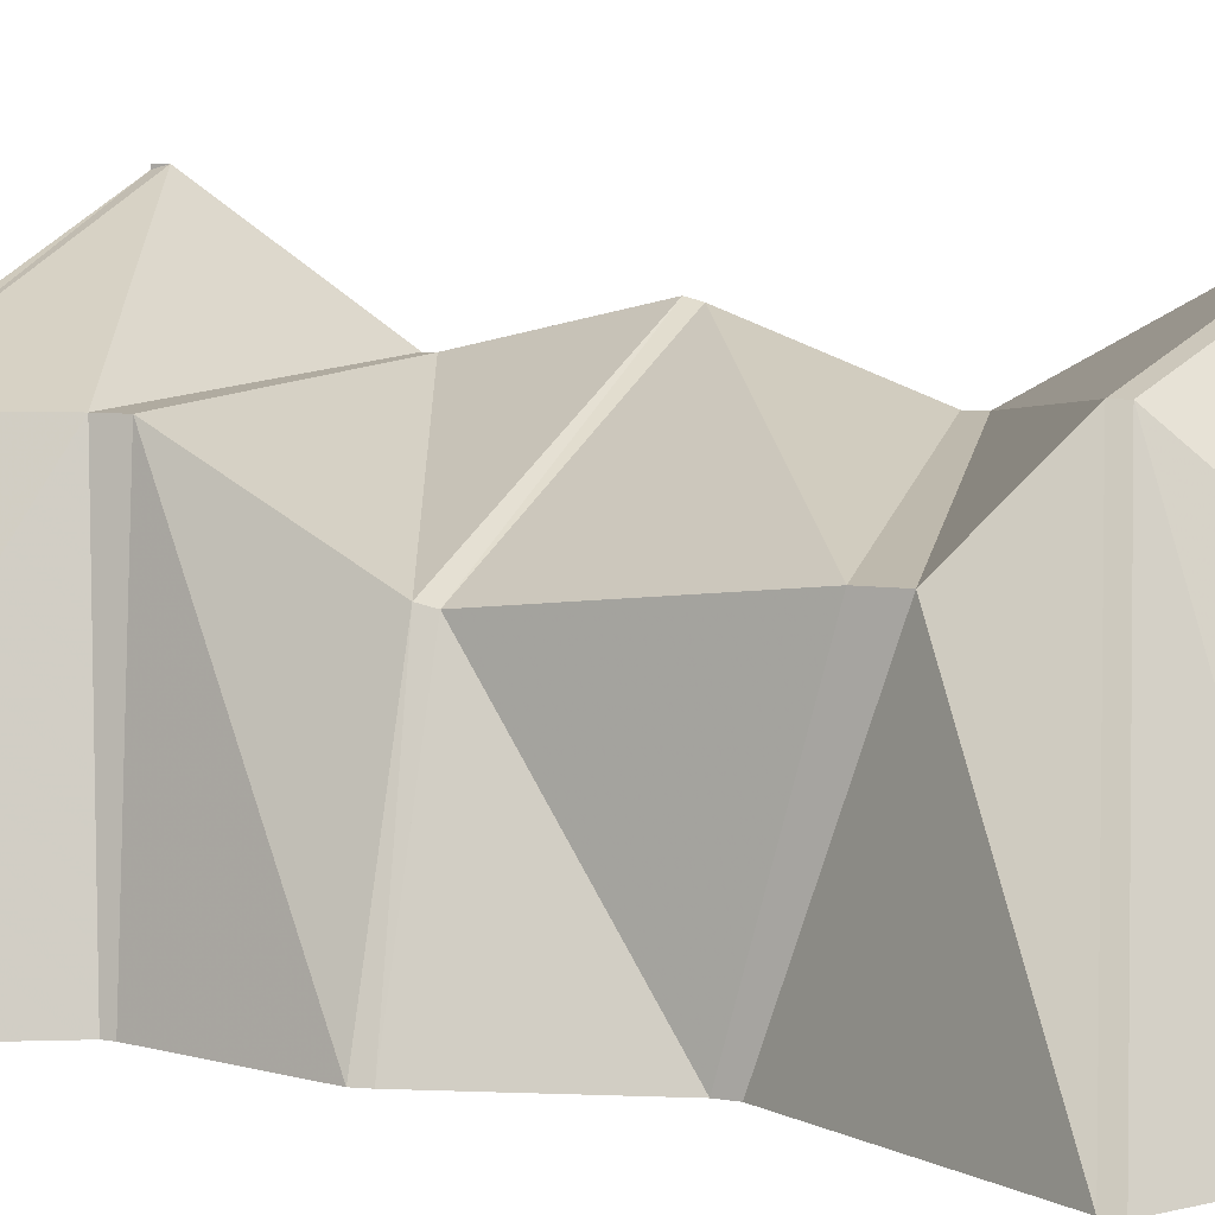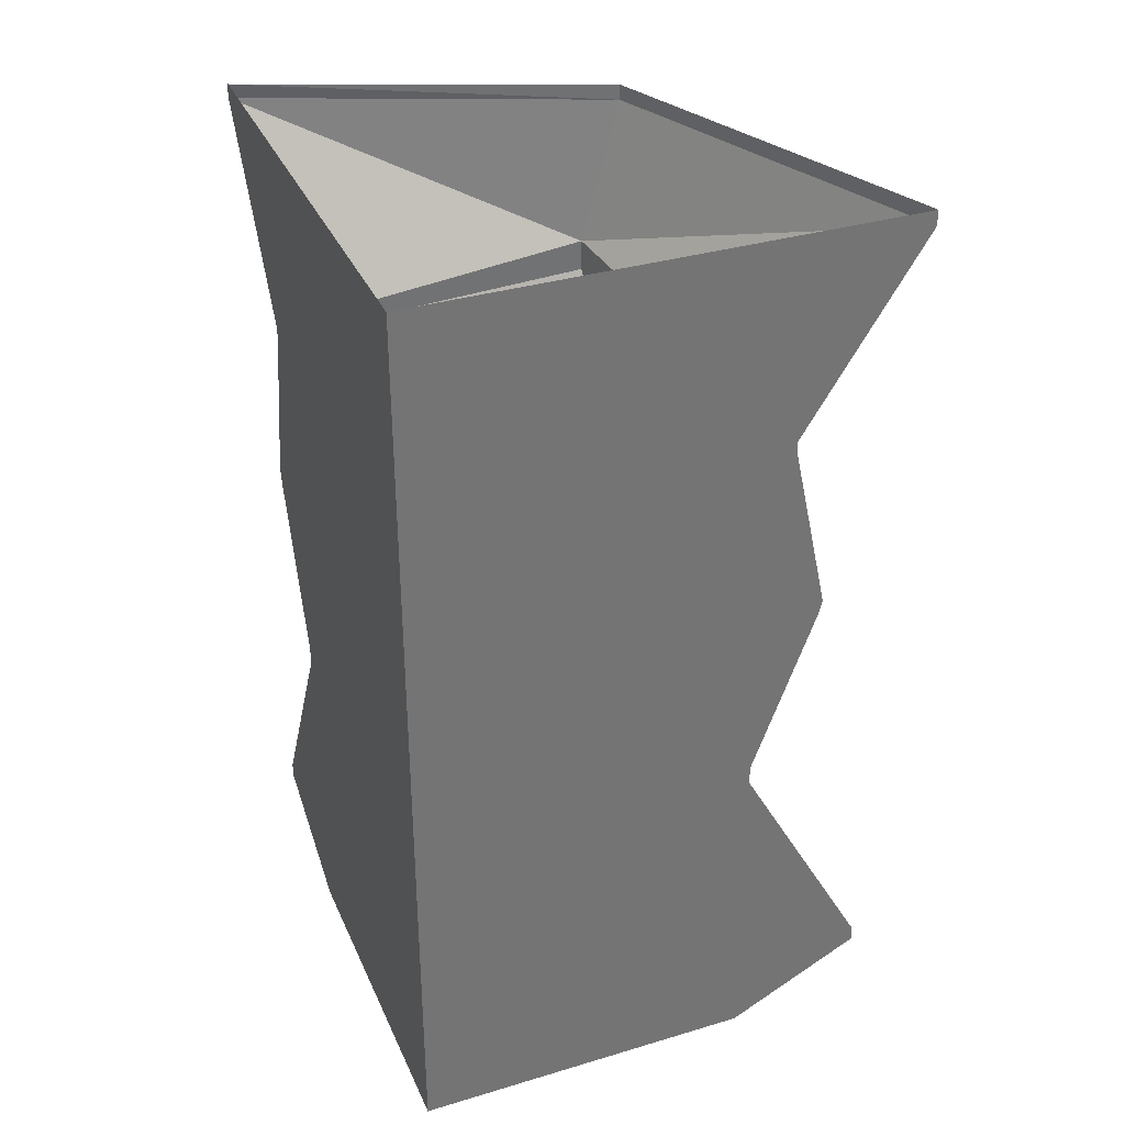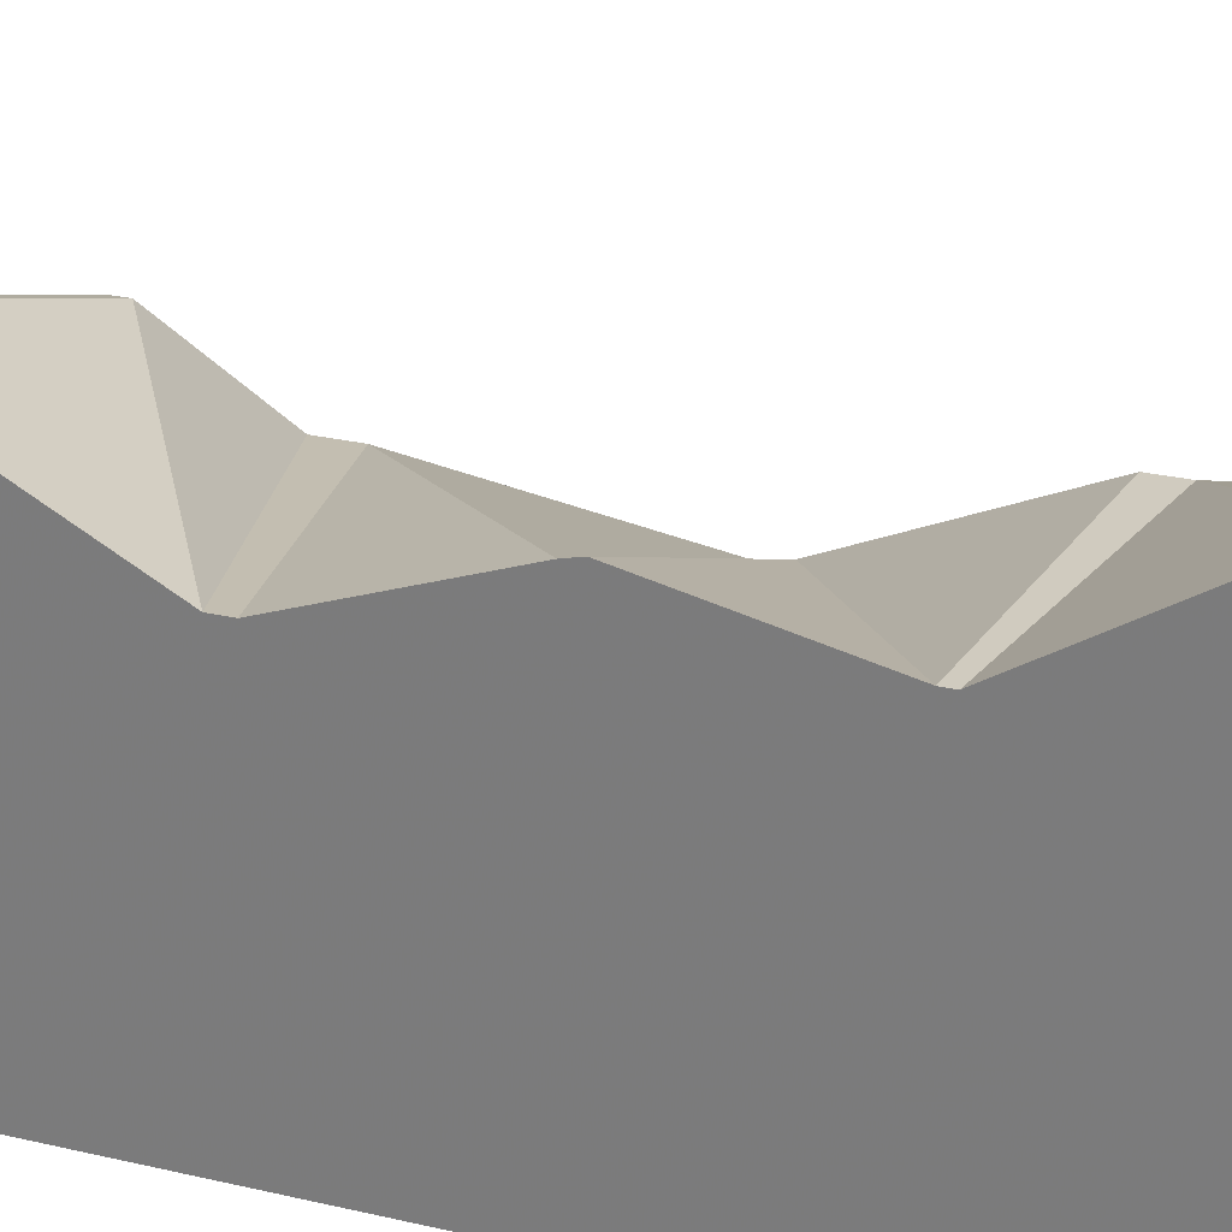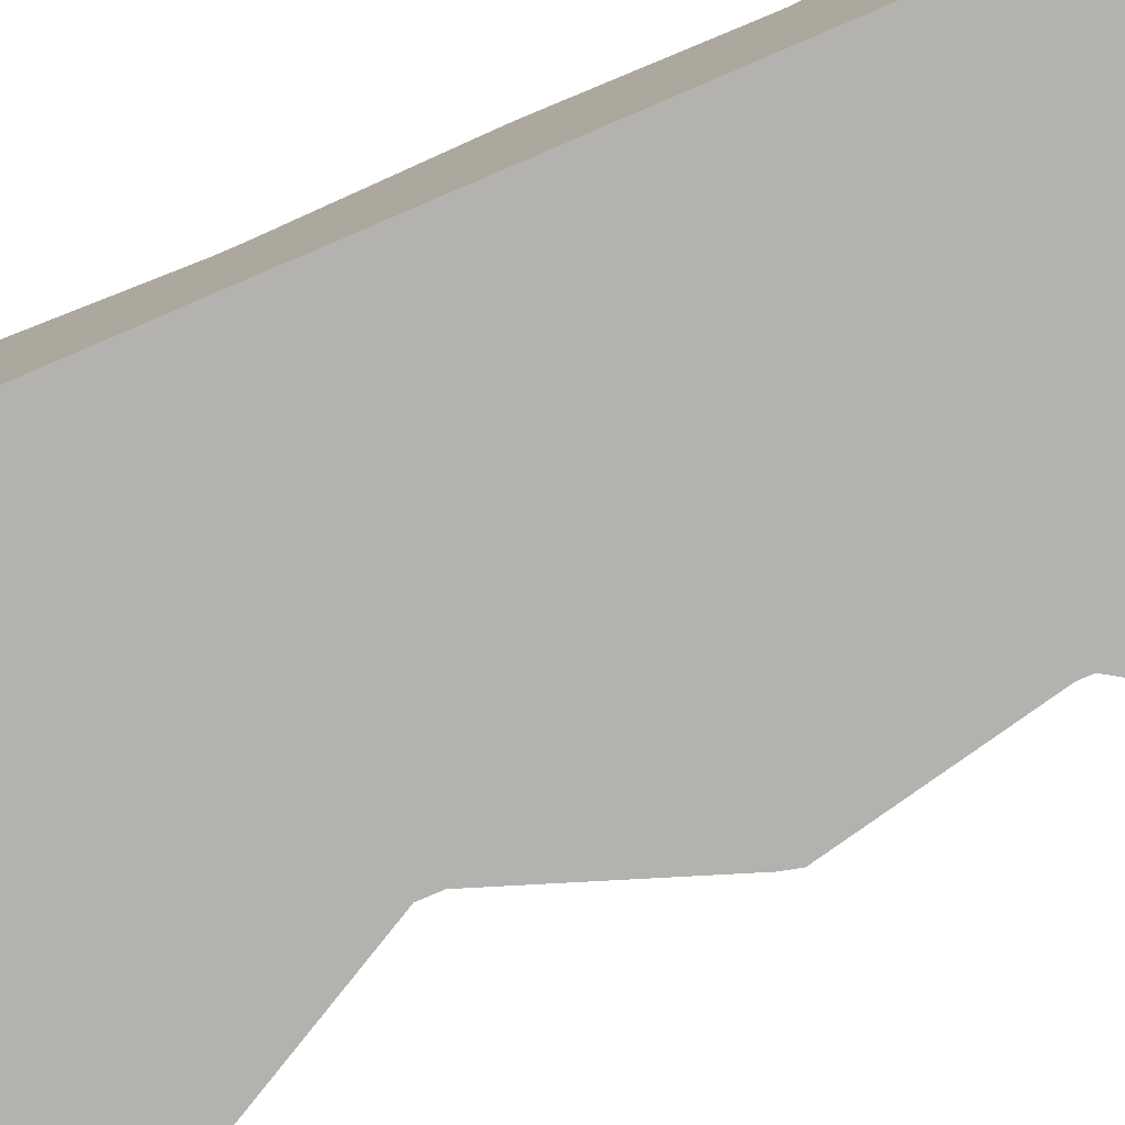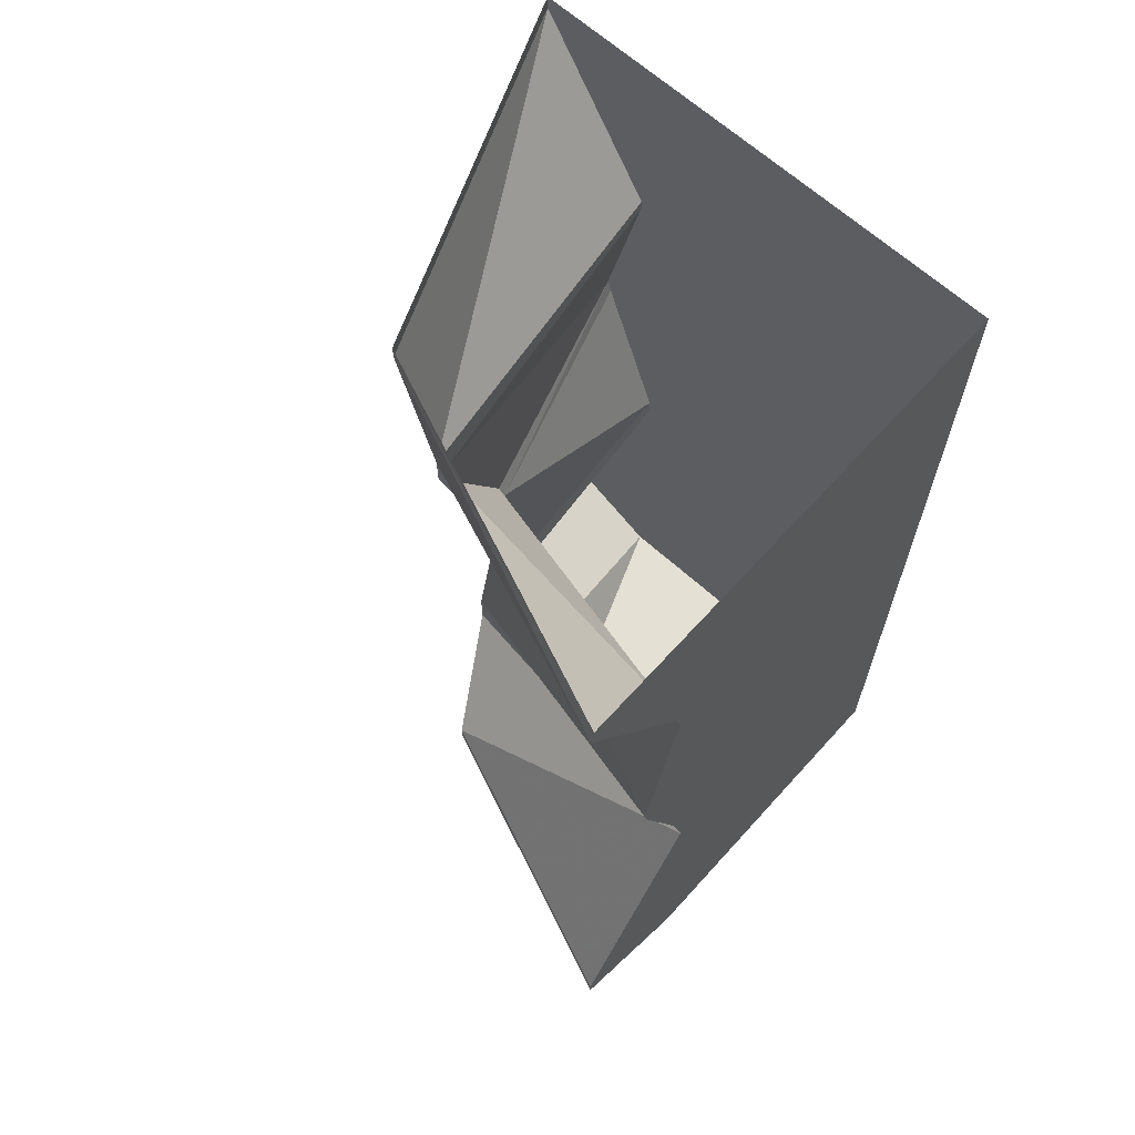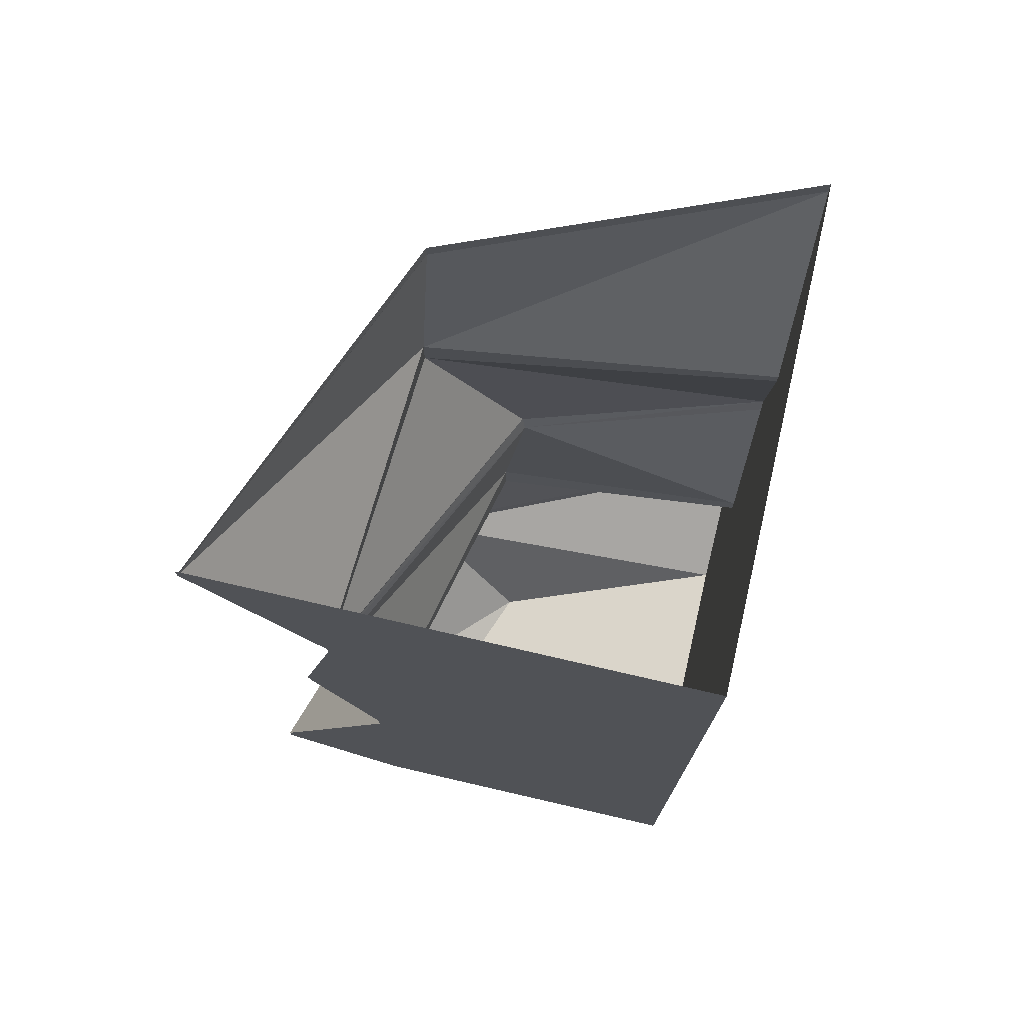
<metadata>
{"format":"obj","ext":"obj","renderer":"f3d","projection":"perspective","resolution":1024,"background":"white","views":[{"elev":6.3,"azim":-63.1,"up":"+Z"},{"elev":34.9,"azim":158.3,"up":"+Y"},{"elev":27.5,"azim":109.6,"up":"+Z"},{"elev":-79.7,"azim":113.1,"up":"+Z"},{"elev":65.8,"azim":42.1,"up":"+Y"},{"elev":74.2,"azim":103.0,"up":"+Y"}]}
</metadata>
<code>
v 0.05469 -1.875 -0.03906
v 0.5 -1.875 -0.5
v 0.5 -1.875 0.1562
v 0.5 -1.875 0.2031
v -0.007812 -1.875 0.007812
v -0.2031 -1.875 -0.5
v -0.1562 -1.875 -0.5
v -0.2031 -1.203 -0.5
v -0.2031 -1.164 -0.5
v 0.5 0 -0.5
v 0.5 -1.164 0.2031
v 0.5 -1.203 0.2031
v 0.5 -1.703 0.4766
v 0.5 -1.734 0.4766
v -0.09375 -1.594 0.2578
v -0.4766 -1.734 -0.5
v -0.2031 -1.398 0.0625
v -0.09375 -1.562 0.2578
v -0.4766 -1.703 -0.5
v -0.1641 -0.8125 0.007812
v -0.3281 -0.8203 -0.5
v -0.2031 -1.32 0.0625
v 0.5 -0.8203 0.3281
v 0.5 -0.7891 0.3359
v -0.1719 -0.7812 0.01562
v -0.3359 -0.7891 -0.5
v 0.5 -0.4375 0.2578
v -0.125 -0.3828 0.2109
v -0.2578 -0.4375 -0.5
v -0.2578 -0.4141 -0.5
v -0.5 -0.03125 -0.5
v -0.5 0 -0.5
v 0.5 -0.03125 0.5
v -0.2031 -0.03125 0.2109
v -0.125 -0.3203 0.2109
v 0.5 -0.4141 0.2578
v 0.5 0 0.5
v -0.2031 0 0.2109
v 0.5 0 0.4922
f 1 2 3
f 1 3 4
f 1 4 5
f 1 7 2
f 4 14 5
f 5 14 15
f 5 15 6
f 6 15 16
f 12 17 18
f 12 18 13
f 13 18 15
f 13 15 14
f 17 8 19
f 17 19 18
f 20 21 9
f 20 9 22
f 20 22 23
f 20 23 24
f 20 24 25
f 23 22 11
f 24 27 25
f 25 27 28
f 25 28 26
f 26 28 29
f 33 34 35
f 33 35 36
f 31 30 35
f 31 35 34
f 39 38 34
f 39 34 33
f 1 5 6
f 1 6 7
f 18 19 16
f 18 16 15
f 18 15 19
f 19 15 16
f 20 25 21
f 20 21 26
f 20 26 25
f 25 26 21
f 31 34 38
f 31 38 32
f 31 32 34
f 34 32 38
f 9 8 17
f 9 17 22
f 9 22 8
f 8 22 17
f 17 22 12
f 17 12 11
f 17 11 22
f 22 11 12
f 35 30 29
f 35 29 28
f 35 28 36
f 35 36 27
f 35 27 28
f 35 28 30
f 30 28 29
f 36 28 27
f 5 1 7
f 5 7 6
f 2 7 8
f 2 8 9
f 2 9 10
f 2 10 11
f 2 11 12
f 2 12 3
f 3 12 4
f 4 12 13
f 4 13 14
f 6 16 8
f 6 8 7
f 21 26 10
f 21 10 9
f 23 11 10
f 23 10 24
f 24 10 27
f 26 29 10
f 10 29 30
f 10 30 31
f 10 31 32
f 10 32 32
f 33 36 10
f 33 10 37
f 37 10 37
f 36 27 10
f 8 16 19

</code>
